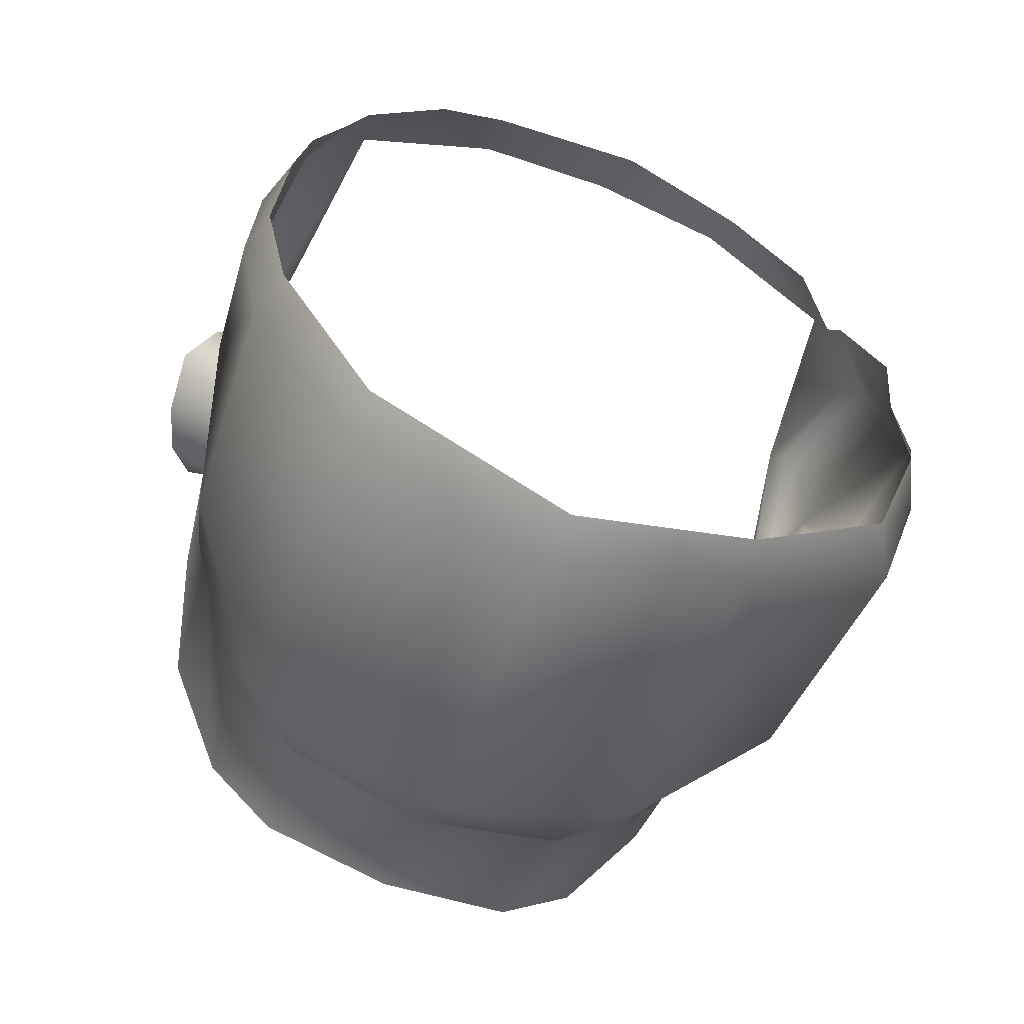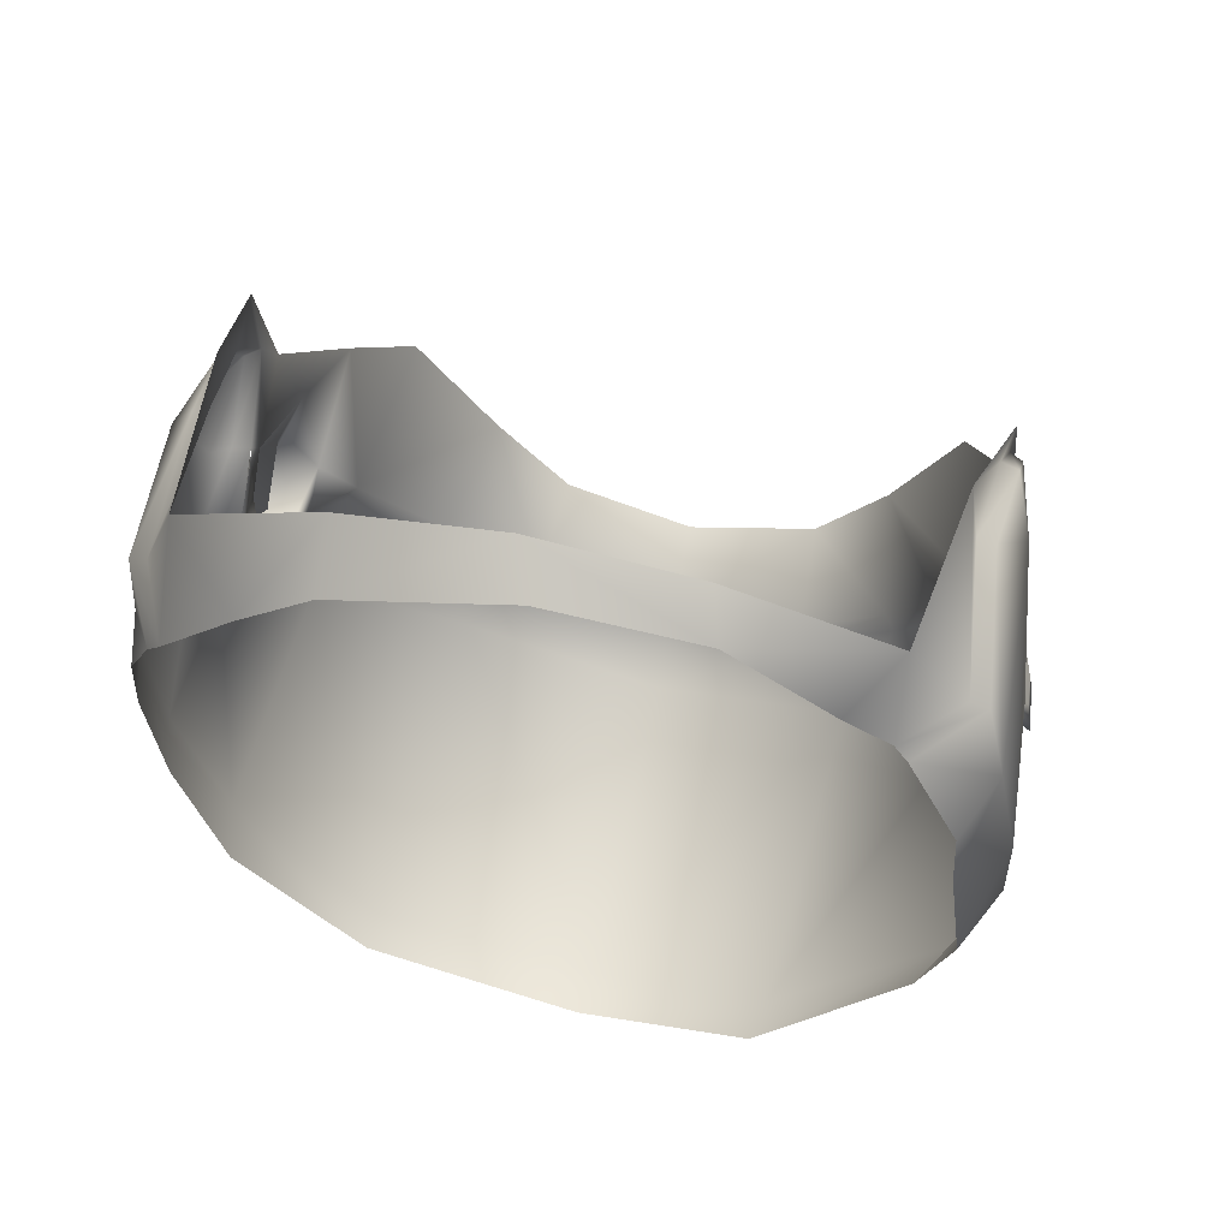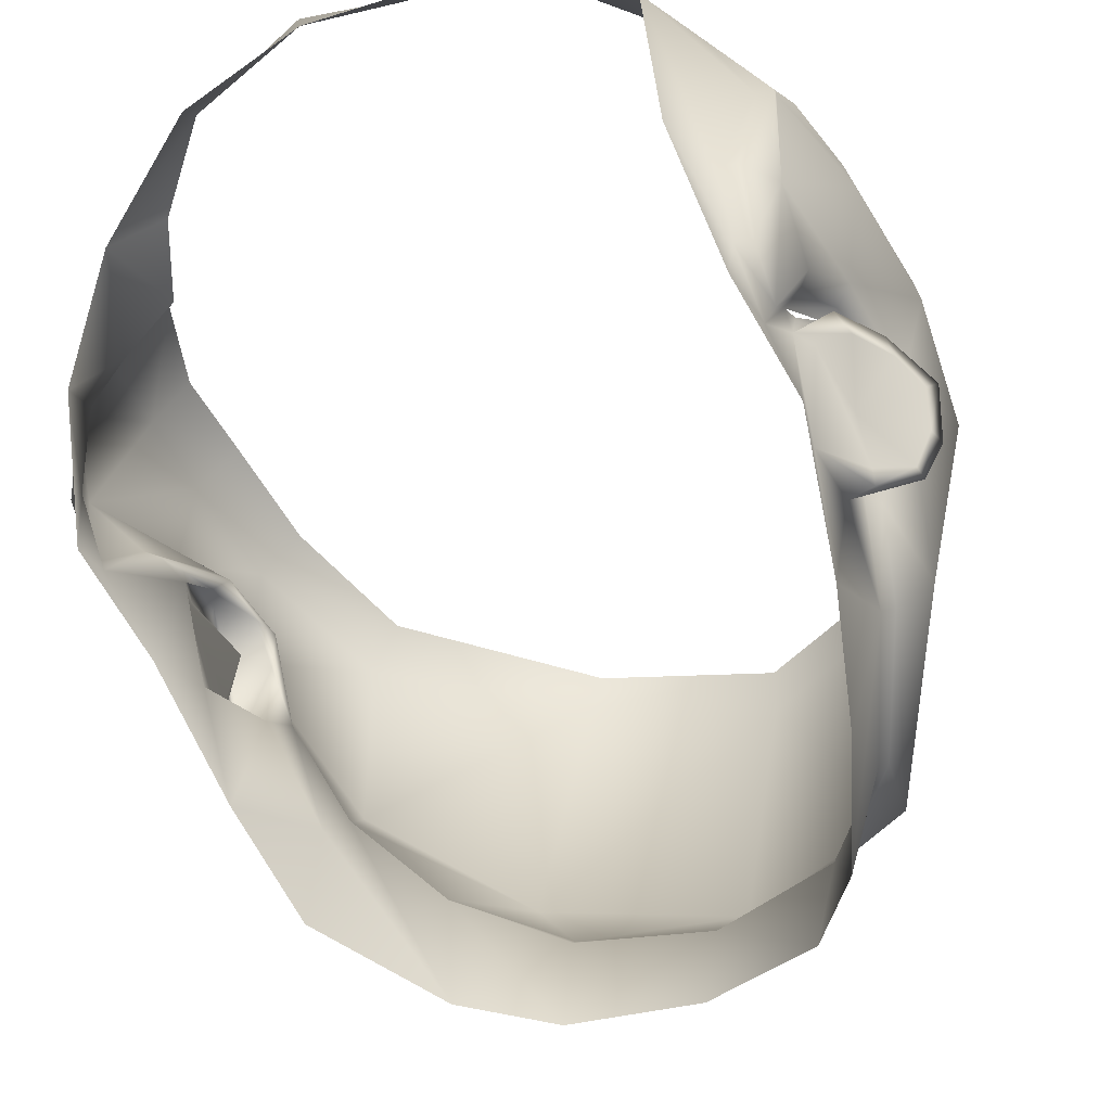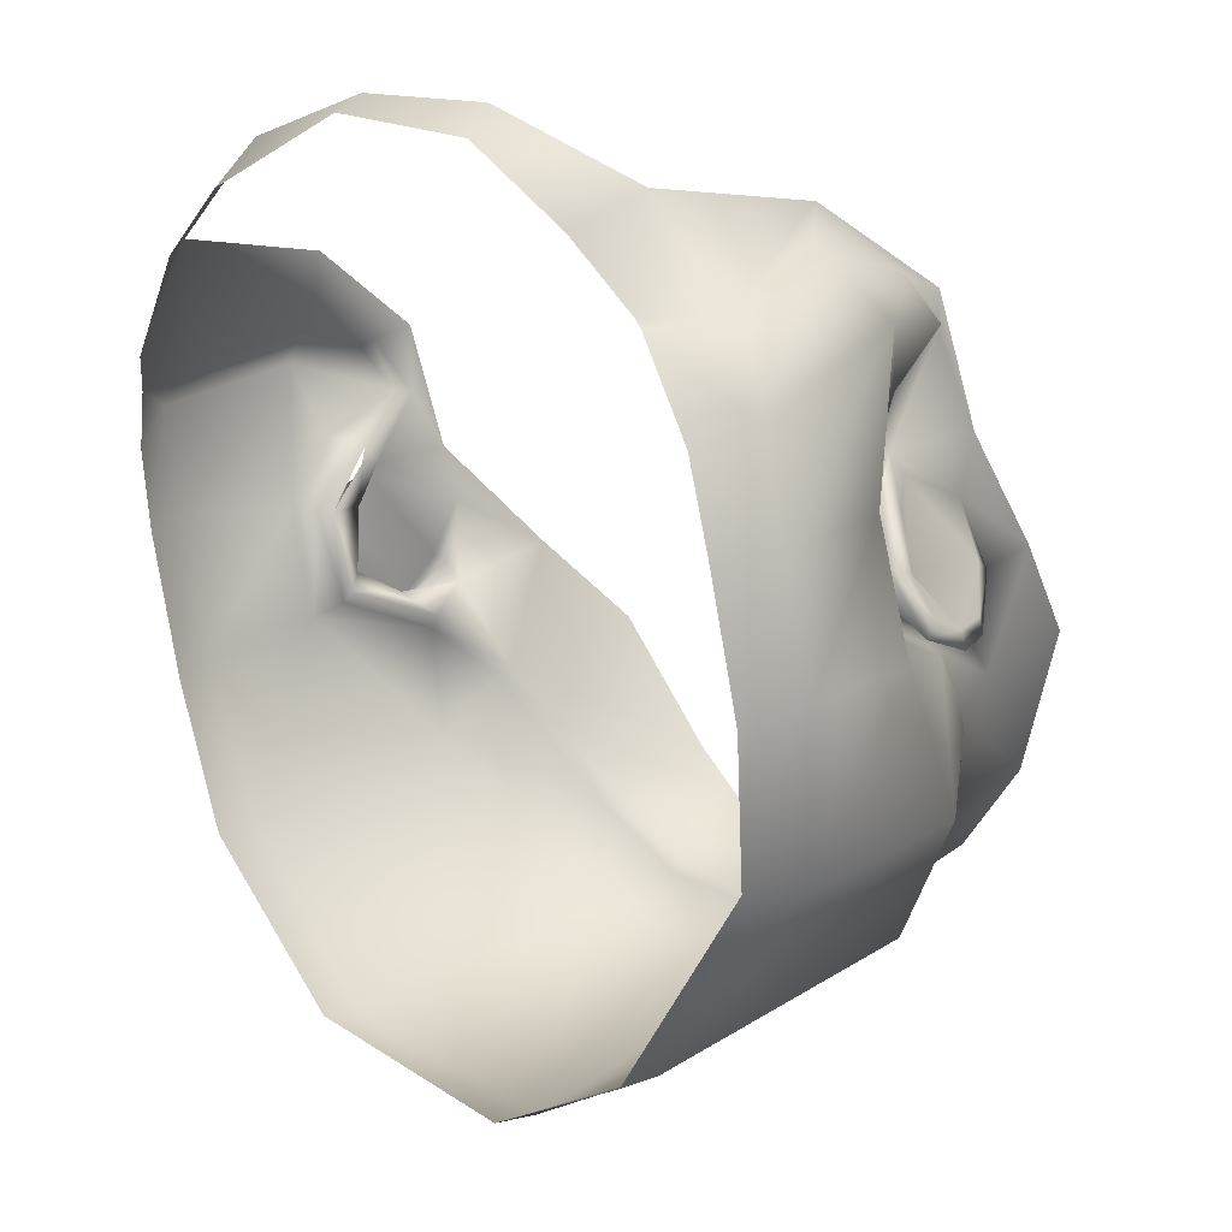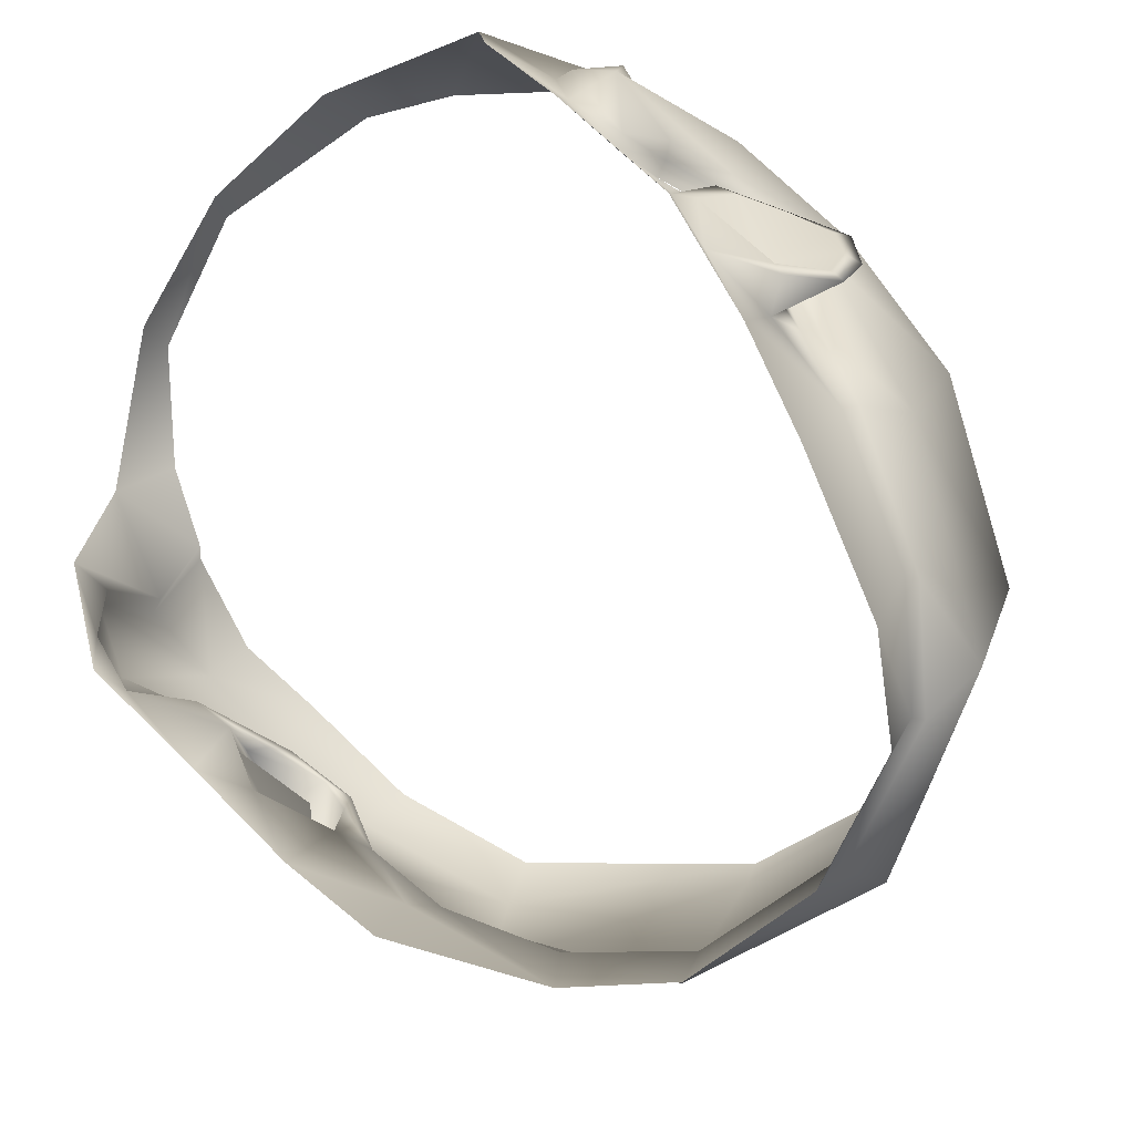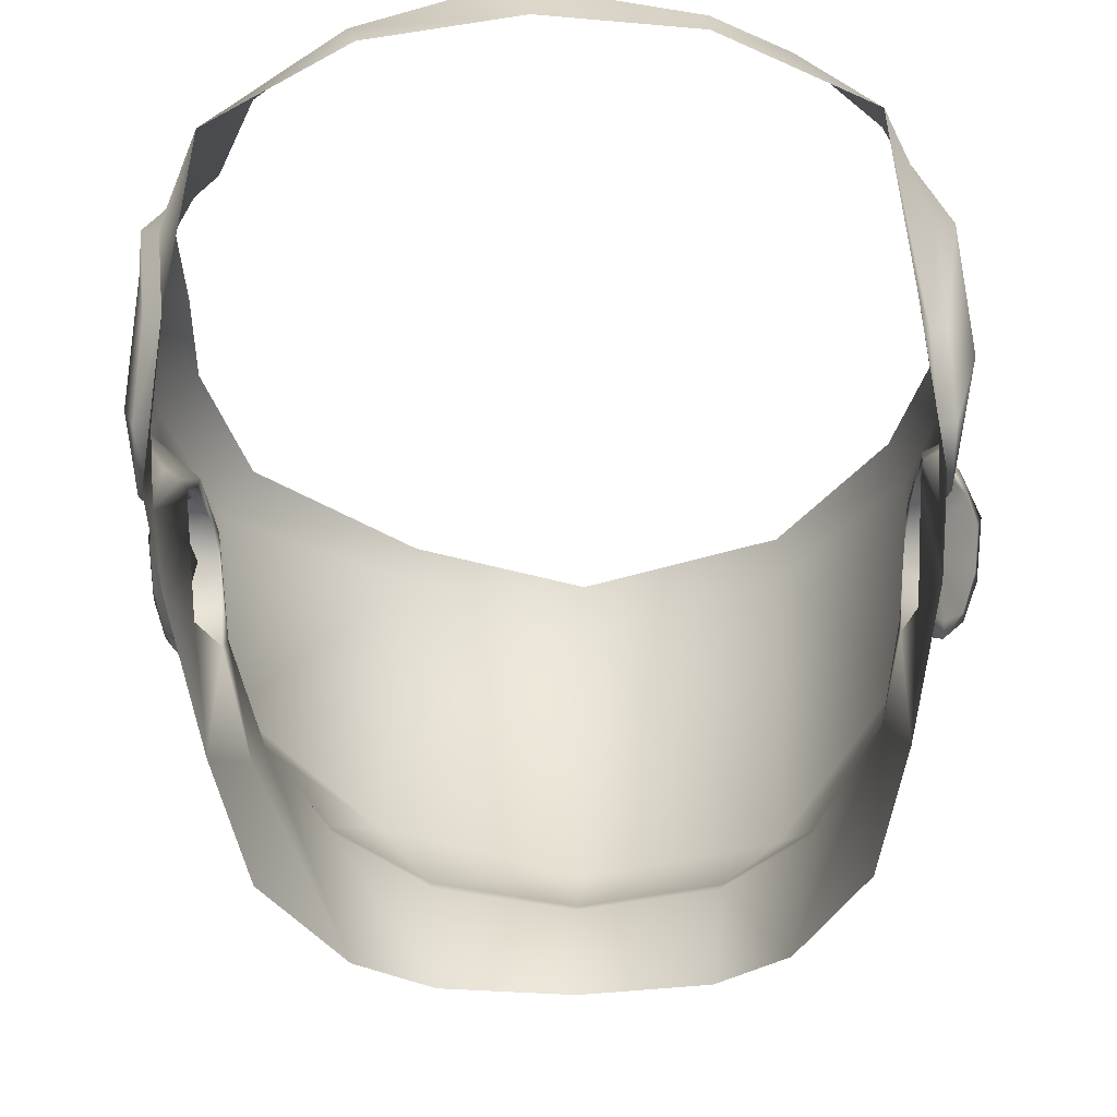
<metadata>
{"format":"obj","ext":"obj","renderer":"f3d","projection":"perspective","resolution":1024,"background":"white","views":[{"elev":-72.1,"azim":158.0,"up":"+Z"},{"elev":50.1,"azim":-166.4,"up":"+Z"},{"elev":-39.7,"azim":31.4,"up":"+Y"},{"elev":1.9,"azim":-135.7,"up":"+Z"},{"elev":-71.0,"azim":51.2,"up":"+Y"},{"elev":-22.6,"azim":3.3,"up":"+Y"}]}
</metadata>
<code>
g short_geo
v 3.794e-31 1.513 0.2304
v -0.008327 1.532 0.2211
v -8.583e-08 1.249 -0.05544
v 0.1495 1.363 0.04646
v 0.1296 1.35 0.0941
v 0.1315 1.392 0.1089
v 0.1494 1.414 0.06944
v 0.1585 1.405 0.04601
v 0.1416 1.408 0.09558
v 0.1397 1.348 0.06837
v 0.1559 1.381 0.0416
v 0.1276 1.383 0.05667
v 0.1251 1.353 0.06042
v 0.1309 1.403 0.06503
v 0.1191 1.33 0.02538
v 0.1258 1.304 0.07679
v 0.1331 1.425 0.1629
v 0.1273 1.425 0.191
v 0.1192 1.497 0.1902
v 0.06007 1.51 0.2214
v 0.1367 1.351 0.1161
v 0.08899 1.527 0.1803
v 0.05978 1.529 0.2017
v 0.05371 1.249 -0.04227
v 0.08337 1.251 -0.01078
v 0.136 1.37 0.1651
v 0.1124 1.266 0.04419
v 0.1326 1.401 0.0913
v -0.1495 1.363 0.04646
v -0.1296 1.35 0.0941
v -0.1315 1.392 0.1089
v -0.1494 1.414 0.06944
v -0.1585 1.405 0.04601
v -0.1416 1.408 0.09558
v -0.1397 1.348 0.06837
v -0.1559 1.381 0.0416
v -0.1547 1.382 0.04889
v -0.1492 1.364 0.05247
v -0.1404 1.353 0.07129
v -0.1276 1.383 0.05667
v -0.1251 1.353 0.06042
v -0.1309 1.403 0.06503
v -0.1174 1.318 0.03024
v -0.1258 1.304 0.07679
v -0.1309 1.432 0.1739
v -0.1273 1.425 0.191
v -0.1192 1.497 0.1902
v -0.06007 1.51 0.2214
v -0.1367 1.351 0.1161
v -0.1024 1.517 0.1758
v -0.05371 1.249 -0.04227
v -0.08337 1.251 -0.01078
v -0.1363 1.389 0.1012
v -0.1449 1.401 0.08831
v -0.1515 1.404 0.06753
v -0.1563 1.398 0.0531
v -0.136 1.37 0.1651
v -0.1124 1.266 0.04419
v -0.1326 1.401 0.0913
v -0.1346 1.385 0.0677
v 0.1563 1.398 0.0531
v 0.1515 1.404 0.06753
v 0.1449 1.401 0.08831
v 0.1404 1.353 0.07129
v 0.1492 1.364 0.05247
v 0.1363 1.389 0.1012
v 0.1547 1.382 0.04889
v 0.1346 1.385 0.0677
v -0.1388 1.48 0.1505
v -0.1183 1.502 0.149
v 0.1214 1.516 0.1458
v 0.1394 1.479 0.1425
v 5.872e-31 1.452 -0.1304
v 0.1449 1.494 0.08214
v 0.1361 1.453 -0.02884
v 0.08669 1.442 -0.1015
v 0.1451 1.481 0.025
v 0.08486 1.46 -0.1008
v 5.658e-31 1.431 -0.1304
v 0.1305 1.473 -0.03458
v 0.08158 1.314 -0.06874
v 0.1518 1.472 0.0889
v 0.1506 1.463 0.03288
v 0.1408 1.501 0.1124
v 0.1412 1.49 0.1291
v 0.1467 1.424 0.09088
v 0.1496 1.422 0.148
v 0.1458 1.414 0.0467
v 0.1396 1.375 0.1383
v 0.1293 1.359 -0.002951
v 0.1304 1.364 0.04143
v 6.939e-20 1.308 -0.09443
v 0.09234 1.302 -0.02216
v 5.96e-10 1.286 -0.06687
v 0.1302 1.406 0.05714
v 0.134 1.413 0.0885
v 0.132 1.398 0.1153
v 0.1261 1.364 0.04693
v 0.1348 1.37 0.138
v -0.1427 1.494 0.07098
v -0.1447 1.447 -0.03517
v -0.1475 1.486 0.01972
v -0.07236 1.462 -0.1067
v -0.1332 1.468 -0.03484
v -0.07537 1.445 -0.104
v -0.08158 1.323 -0.06874
v -0.1604 1.478 0.07445
v -0.1596 1.464 0.02892
v -0.1422 1.503 0.1069
v -0.1529 1.48 0.1148
v -0.1544 1.409 0.03699
v -0.1471 1.408 0.1505
v -0.1337 1.357 -0.0187
v -0.132 1.363 0.03828
v -0.05695 1.293 -0.05458
v -0.1149 1.329 0.01664
v -0.1552 1.426 0.08819
v -0.1297 1.403 0.05334
v -0.1327 1.413 0.08094
v -0.1312 1.393 0.1252
v -0.1264 1.363 0.04237
v -0.1333 1.393 0.1697
v -0.1349 1.37 0.1508
v -0.06484 1.524 0.2081
v -0.09316 1.306 -0.02143
v 0.05715 1.29 -0.05398
v -0.1236 1.505 0.1452
v -0.1457 1.48 0.149
v -0.1378 1.432 0.1725
v -0.14 1.393 0.168
v -0.14 1.374 0.1523
v -0.1366 1.395 0.1286
v -0.1378 1.417 0.08396
v -0.1348 1.405 0.04914
v -0.1182 1.332 0.01145
v -0.09706 1.31 -0.02559
v -0.05867 1.297 -0.06006
v 5.96e-10 1.29 -0.07308
v 0.05864 1.294 -0.05972
v 0.09387 1.306 -0.02796
v 0.1229 1.333 0.02058
v 0.1355 1.406 0.05259
v 0.1404 1.416 0.08922
v 0.1383 1.401 0.1167
v 0.1396 1.426 0.1603
v 0.1461 1.478 0.1408
v 0.1441 1.407 0.1193
v 0.1412 1.393 0.1559
v 0.1348 1.391 0.1581
v 0.1298 1.509 0.1335
v 0.1326 1.399 0.1083
v -0.1559 1.381 0.0416
v -0.1495 1.363 0.04646
v -0.1585 1.405 0.04601
v -0.1494 1.414 0.06944
v -0.1416 1.408 0.09558
v -0.1397 1.348 0.06837
v -0.1296 1.35 0.0941
v -0.1315 1.392 0.1089
v 0.1494 1.414 0.06944
v 0.1585 1.405 0.04601
v 0.1416 1.408 0.09558
v 0.1397 1.348 0.06837
v 0.1495 1.363 0.04646
v 0.1296 1.35 0.0941
v 0.1315 1.392 0.1089
v 0.1559 1.381 0.0416
v 0.1191 1.33 0.02538
v 0.134 1.413 0.0885
v 0.1302 1.406 0.05714
v 0.132 1.398 0.1153
v 0.1261 1.364 0.04693
v 0.1214 1.516 0.1458
v 0.1394 1.479 0.1425
v 0.1331 1.425 0.1629
v 0.1348 1.37 0.138
v 0.1348 1.391 0.1581
v 5.872e-31 1.452 -0.1304
v 5.658e-31 1.431 -0.1304
v 6.939e-20 1.308 -0.09443
v -0.132 1.363 0.03828
v -0.1183 1.502 0.149
v -0.1388 1.48 0.1505
v -0.1309 1.432 0.1739
v -0.1236 1.505 0.1452
v -0.1457 1.48 0.149
v -0.1378 1.432 0.1725
v -0.14 1.393 0.168
v -0.1378 1.417 0.08396
v -0.1366 1.395 0.1286
v -0.1348 1.405 0.04914
v -0.1182 1.332 0.01145
v -0.09706 1.31 -0.02559
v -0.05867 1.297 -0.06006
v 5.96e-10 1.29 -0.07308
v 0.05864 1.294 -0.05972
v 5.96e-10 1.29 -0.07308
v 0.09387 1.306 -0.02796
v 0.1229 1.333 0.02058
v 0.1304 1.364 0.04143
v 0.1355 1.406 0.05259
v 0.1404 1.416 0.08922
v 0.1383 1.401 0.1167
v 0.1396 1.375 0.1383
v 0.1461 1.478 0.1408
v 0.1396 1.426 0.1603
v 0.1298 1.509 0.1335
v -0.14 1.374 0.1523
v 0.1412 1.393 0.1559
v -0.1333 1.393 0.1697
v 0.09234 1.302 -0.02216
v 0.05715 1.29 -0.05398
v 5.96e-10 1.286 -0.06687
v -0.05695 1.293 -0.05458
v -0.09316 1.306 -0.02143
v -0.1149 1.329 0.01664
v -0.1264 1.363 0.04237
v -0.1297 1.403 0.05334
v -0.1327 1.413 0.08094
v -0.1312 1.393 0.1252
v -0.1349 1.37 0.1508
g short_geo_0
f 145 175 177
f 174 175 145
f 146 174 145
f 173 174 146
f 150 173 146
f 128 182 127
f 183 182 128
f 129 183 128
f 184 183 129
f 130 184 129
f 122 184 130
f 123 122 130
f 105 103 178
f 179 105 178
f 106 105 179
f 180 106 179
f 194 106 180
f 195 194 180
f 76 73 78
f 79 73 76
f 81 79 76
f 92 79 81
f 196 92 81
f 197 92 196
f 13 10 5
f 4 10 13
f 12 4 13
f 11 4 12
f 8 11 12
f 6 151 97
f 28 151 6
f 9 28 6
f 14 28 9
f 7 14 9
f 8 14 7
f 15 16 27
f 13 16 15
f 98 13 15
f 12 13 98
f 95 12 98
f 14 12 95
f 96 14 95
f 28 14 96
f 151 28 96
f 19 72 71
f 17 72 19
f 18 17 19
f 149 17 18
f 26 149 18
f 99 149 26
f 21 99 26
f 6 99 21
f 5 6 21
f 22 19 71
f 20 19 22
f 23 20 22
f 1 20 23
f 2 1 23
f 124 1 2
f 25 15 27
f 211 15 25
f 212 211 25
f 37 36 29
f 33 36 37
f 56 33 37
f 32 33 56
f 55 32 56
f 34 32 55
f 54 34 55
f 31 34 54
f 53 31 54
f 30 31 53
f 39 30 53
f 35 30 39
f 38 35 39
f 29 35 38
f 37 29 38
f 51 214 213
f 215 214 51
f 52 215 51
f 216 215 52
f 43 216 52
f 217 216 43
f 41 217 43
f 40 217 41
f 153 40 41
f 152 40 153
f 159 221 220
f 59 159 220
f 156 159 59
f 42 156 59
f 155 156 42
f 154 155 42
f 41 158 157
f 44 158 41
f 43 44 41
f 58 44 43
f 52 58 43
f 42 219 218
f 40 42 218
f 154 42 40
f 152 154 40
f 47 50 70
f 124 50 47
f 48 124 47
f 1 124 48
f 49 159 158
f 221 159 49
f 57 221 49
f 210 221 57
f 46 210 57
f 45 210 46
f 69 45 46
f 49 158 44
f 47 69 46
f 70 69 47
f 157 153 41
f 67 167 161
f 164 167 67
f 65 164 67
f 163 164 65
f 64 163 65
f 165 163 64
f 66 165 64
f 166 165 66
f 63 166 66
f 162 166 63
f 62 162 63
f 160 162 62
f 61 160 62
f 161 160 61
f 67 161 61
f 85 84 207
f 74 84 85
f 82 74 85
f 77 74 82
f 83 77 82
f 80 77 83
f 75 80 83
f 78 80 75
f 76 78 75
f 168 141 91
f 140 141 168
f 93 140 168
f 126 140 93
f 126 139 140
f 138 139 126
f 94 138 126
f 115 138 94
f 177 148 145
f 89 148 177
f 176 89 177
f 144 89 176
f 171 144 176
f 143 144 171
f 169 143 171
f 142 143 169
f 170 142 169
f 91 142 170
f 172 91 170
f 168 91 172
f 101 103 105
f 104 103 101
f 108 104 101
f 102 104 108
f 107 102 108
f 100 102 107
f 110 100 107
f 109 100 110
f 185 109 110
f 137 138 115
f 125 137 115
f 136 137 125
f 116 136 125
f 135 136 116
f 181 135 116
f 181 116 121
f 118 181 121
f 134 181 118
f 119 134 118
f 133 134 119
f 120 133 119
f 132 133 120
f 123 132 120
f 131 132 123
f 130 131 123
f 110 186 185
f 187 186 110
f 112 187 110
f 188 187 112
f 208 188 112
f 112 190 208
f 189 190 112
f 117 189 112
f 111 189 117
f 108 111 117
f 101 111 108
f 111 191 189
f 114 191 111
f 113 114 111
f 192 114 113
f 106 192 113
f 193 192 106
f 194 193 106
f 81 198 196
f 199 198 81
f 90 199 81
f 200 199 90
f 88 200 90
f 201 200 88
f 202 201 88
f 86 202 88
f 203 202 86
f 147 203 86
f 204 203 147
f 87 204 147
f 209 204 87
f 206 209 87
f 205 85 207
f 87 85 205
f 206 87 205
f 16 5 21
f 13 5 16
f 213 3 51
f 24 3 213
f 212 24 213
f 25 24 212
f 217 40 218
f 219 59 220
f 42 59 219
f 99 6 97
f 12 14 8
f 37 55 56
f 60 55 37
f 39 60 37
f 53 60 39
f 60 54 55
f 53 54 60
f 39 37 38
f 68 62 63
f 61 62 68
f 67 61 68
f 68 64 65
f 66 64 68
f 63 66 68
f 68 65 67
f 90 81 76
f 75 90 76
f 88 90 75
f 83 88 75
f 86 88 83
f 82 86 83
f 87 86 82
f 85 87 82
f 107 112 110
f 117 112 107
f 108 117 107
f 113 105 106
f 101 105 113
f 111 101 113
f 147 86 87

</code>
